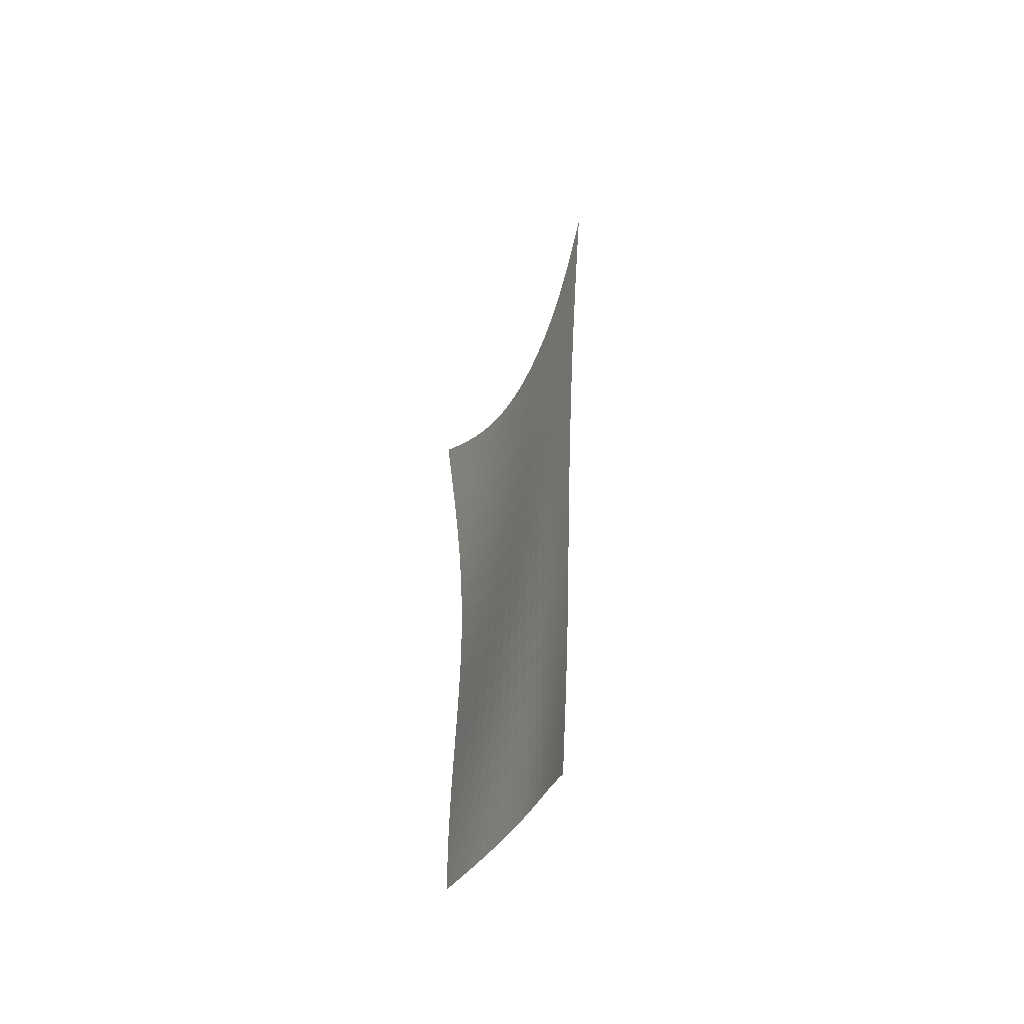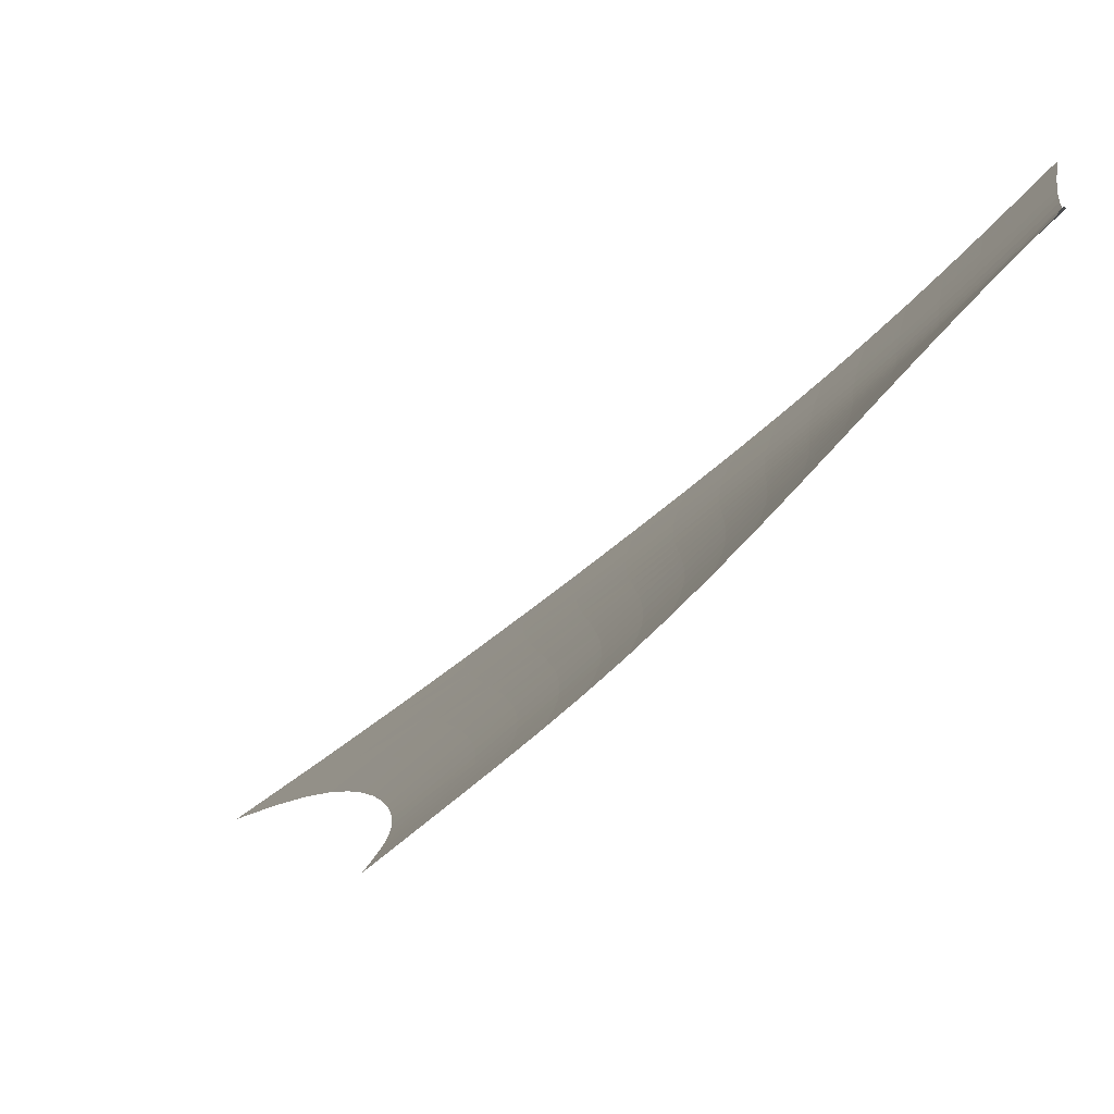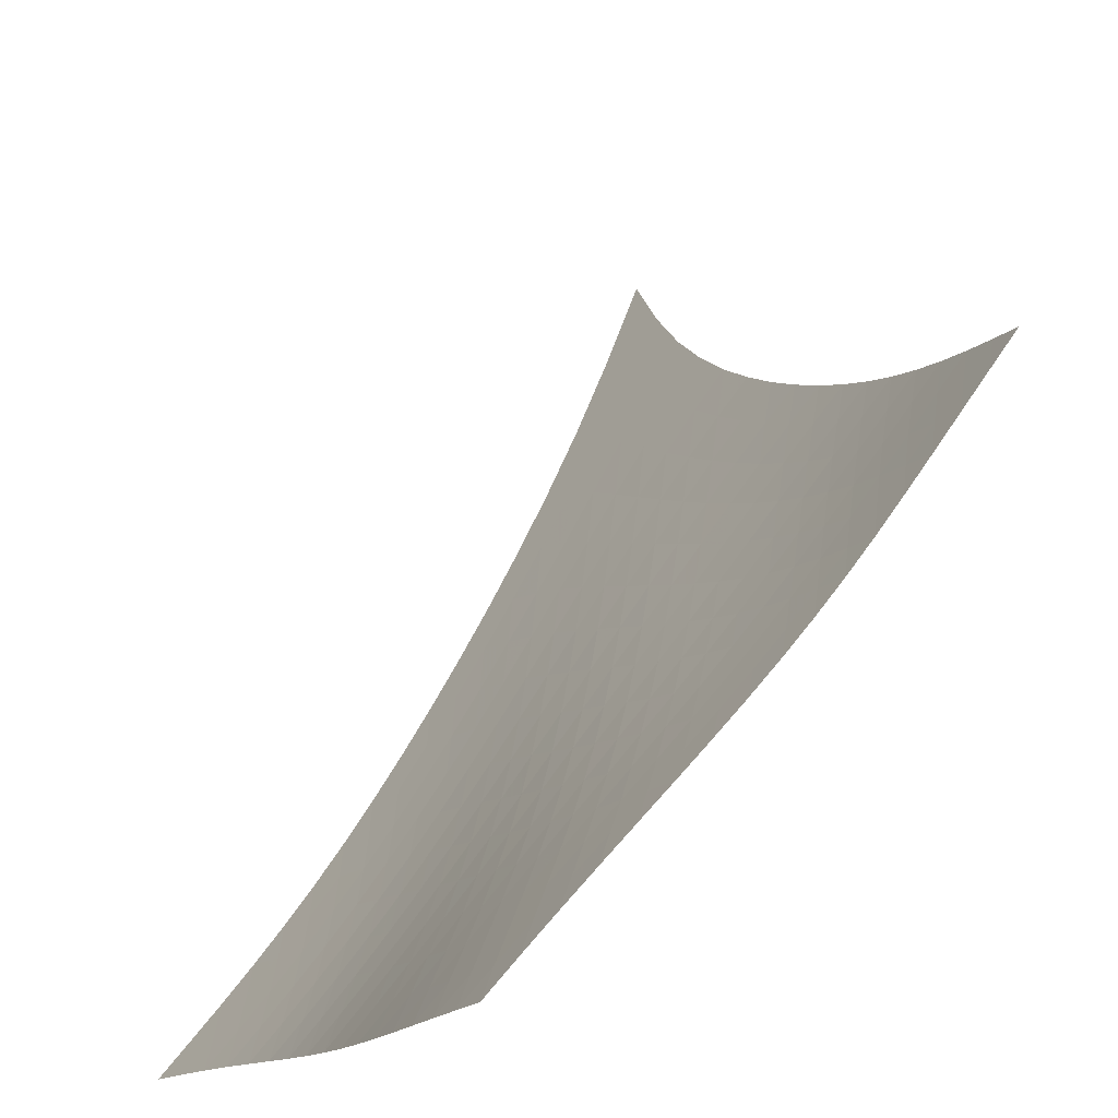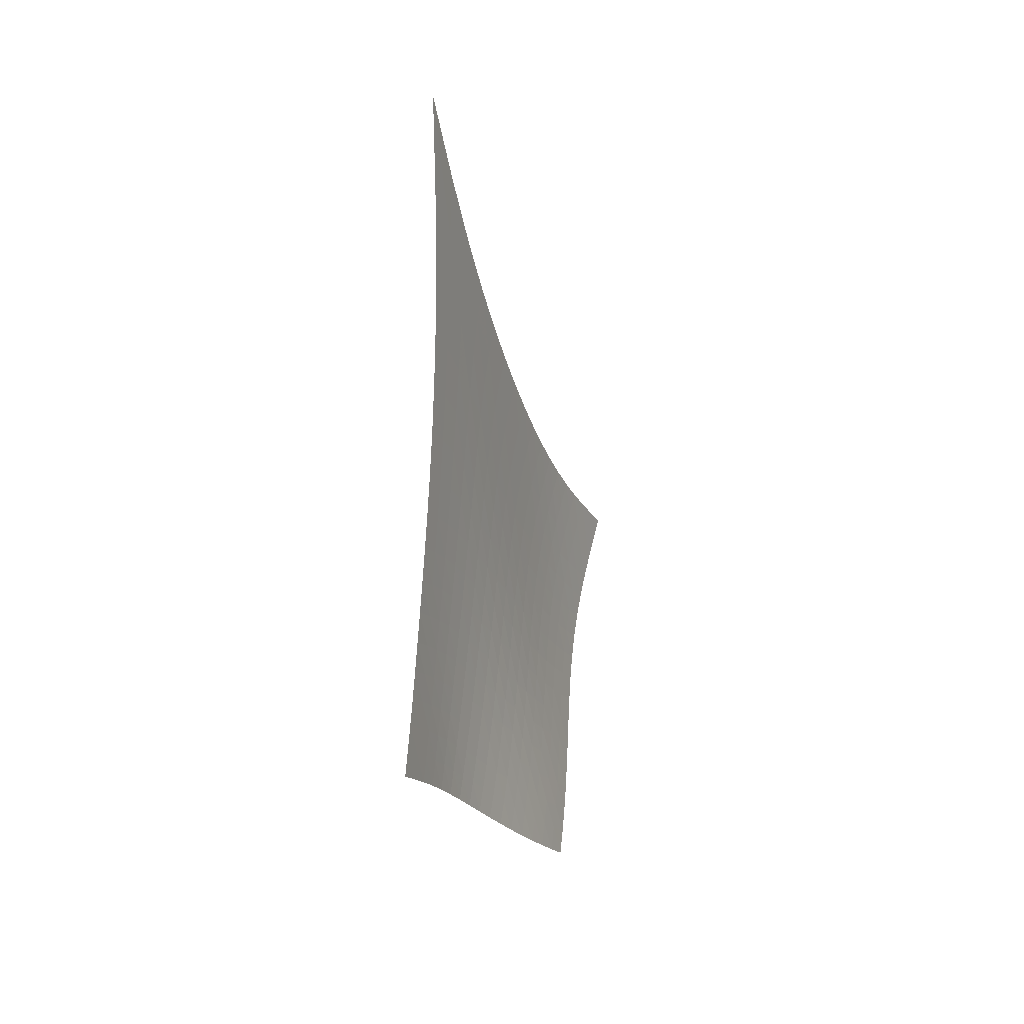
<metadata>
{"format":"obj","ext":"obj","renderer":"f3d","projection":"perspective","resolution":1024,"background":"white","views":[{"elev":-40.1,"azim":56.9,"up":"+Y"},{"elev":-13.8,"azim":-32.3,"up":"+Z"},{"elev":28.4,"azim":-1.6,"up":"+Z"},{"elev":29.2,"azim":-112.7,"up":"+Y"}]}
</metadata>
<code>
v -6.504 -0.05116 6.504
v -2.018 -19.5 14.78
v -14.78 -19.5 2.018
v -9.803 -28.85 9.803
v -14.3 -18.89 2.3
v -13.81 -18.26 2.579
v -13.33 -17.61 2.856
v -12.86 -16.91 3.13
v -12.39 -16.16 3.405
v -11.92 -15.36 3.682
v -11.45 -14.5 3.963
v -10.98 -13.56 4.248
v -10.51 -12.55 4.538
v -10.02 -11.43 4.831
v -9.509 -10.19 5.127
v -8.98 -8.786 5.424
v -8.421 -7.165 5.718
v -7.827 -5.236 6.003
v -7.187 -2.881 6.268
v -6.268 -2.881 7.187
v -6.003 -5.236 7.827
v -5.718 -7.165 8.421
v -5.424 -8.786 8.98
v -5.127 -10.19 9.509
v -4.831 -11.43 10.02
v -4.538 -12.55 10.51
v -4.248 -13.56 10.98
v -3.963 -14.5 11.45
v -3.682 -15.36 11.92
v -3.405 -16.16 12.39
v -3.13 -16.91 12.86
v -2.856 -17.61 13.33
v -2.579 -18.26 13.81
v -2.3 -18.89 14.3
v -2.475 -20.03 14.37
v -2.925 -20.56 13.97
v -3.369 -21.1 13.59
v -3.81 -21.66 13.23
v -4.254 -22.23 12.89
v -4.708 -22.81 12.58
v -5.175 -23.41 12.28
v -5.657 -24.02 12.01
v -6.153 -24.64 11.75
v -6.663 -25.26 11.49
v -7.183 -25.88 11.23
v -7.709 -26.49 10.97
v -8.239 -27.1 10.7
v -8.767 -27.69 10.41
v -9.289 -28.28 10.11
v -10.11 -28.28 9.289
v -10.41 -27.69 8.767
v -10.7 -27.1 8.239
v -10.97 -26.49 7.709
v -11.23 -25.88 7.183
v -11.49 -25.26 6.663
v -11.75 -24.64 6.153
v -12.01 -24.02 5.657
v -12.28 -23.41 5.175
v -12.58 -22.81 4.708
v -12.89 -22.23 4.254
v -13.23 -21.66 3.81
v -13.59 -21.1 3.369
v -13.97 -20.56 2.925
v -14.37 -20.03 2.475
v -6.865 -4.604 6.865
v -7.456 -6.408 6.561
v -8.023 -8.037 6.257
v -8.566 -9.49 5.952
v -9.086 -10.79 5.648
v -9.589 -11.98 5.347
v -10.08 -13.07 5.048
v -10.55 -14.07 4.752
v -11.03 -15 4.46
v -11.5 -15.86 4.172
v -11.97 -16.67 3.887
v -12.44 -17.42 3.605
v -12.92 -18.13 3.324
v -13.4 -18.79 3.042
v -13.89 -19.42 2.759
v -6.561 -6.408 7.456
v -7.116 -7.744 7.116
v -7.658 -9.073 6.791
v -8.183 -10.33 6.474
v -8.693 -11.51 6.163
v -9.188 -12.62 5.856
v -9.672 -13.65 5.552
v -10.15 -14.63 5.252
v -10.62 -15.54 4.954
v -11.09 -16.39 4.66
v -11.56 -17.2 4.368
v -12.03 -17.95 4.078
v -12.51 -18.66 3.79
v -13 -19.32 3.502
v -13.49 -19.95 3.213
v -6.257 -8.037 8.023
v -6.791 -9.073 7.658
v -7.316 -10.17 7.316
v -7.828 -11.26 6.988
v -8.328 -12.32 6.669
v -8.817 -13.34 6.357
v -9.297 -14.31 6.05
v -9.769 -15.24 5.745
v -10.24 -16.13 5.443
v -10.71 -16.96 5.143
v -11.17 -17.76 4.845
v -11.65 -18.5 4.549
v -12.13 -19.21 4.254
v -12.61 -19.87 3.959
v -13.1 -20.5 3.663
v -5.952 -9.49 8.566
v -6.474 -10.33 8.183
v -6.988 -11.26 7.828
v -7.491 -12.21 7.491
v -7.985 -13.16 7.167
v -8.47 -14.1 6.852
v -8.946 -15.02 6.541
v -9.416 -15.91 6.234
v -9.882 -16.76 5.929
v -10.35 -17.57 5.626
v -10.82 -18.35 5.323
v -11.29 -19.08 5.021
v -11.77 -19.78 4.719
v -12.25 -20.44 4.417
v -12.74 -21.06 4.113
v -5.648 -10.79 9.086
v -6.163 -11.51 8.693
v -6.669 -12.32 8.328
v -7.167 -13.16 7.985
v -7.657 -14.03 7.657
v -8.14 -14.9 7.34
v -8.615 -15.76 7.029
v -9.085 -16.6 6.721
v -9.55 -17.42 6.415
v -10.01 -18.21 6.109
v -10.48 -18.97 5.803
v -10.95 -19.69 5.497
v -11.43 -20.37 5.189
v -11.91 -21.02 4.879
v -12.4 -21.64 4.567
v -5.347 -11.98 9.589
v -5.856 -12.62 9.188
v -6.357 -13.34 8.817
v -6.852 -14.1 8.47
v -7.34 -14.9 8.14
v -7.822 -15.71 7.822
v -8.298 -16.52 7.512
v -8.769 -17.32 7.205
v -9.236 -18.11 6.9
v -9.702 -18.87 6.594
v -10.17 -19.6 6.287
v -10.64 -20.31 5.978
v -11.11 -20.99 5.666
v -11.6 -21.62 5.35
v -12.08 -22.23 5.03
v -5.048 -13.07 10.08
v -5.552 -13.65 9.672
v -6.05 -14.31 9.297
v -6.541 -15.02 8.946
v -7.029 -15.76 8.615
v -7.512 -16.52 8.298
v -7.99 -17.29 7.99
v -8.464 -18.05 7.687
v -8.935 -18.8 7.385
v -9.404 -19.54 7.081
v -9.873 -20.26 6.776
v -10.34 -20.95 6.466
v -10.82 -21.61 6.151
v -11.3 -22.24 5.831
v -11.79 -22.84 5.505
v -4.752 -14.07 10.55
v -5.252 -14.63 10.15
v -5.745 -15.24 9.769
v -6.234 -15.91 9.416
v -6.721 -16.6 9.085
v -7.205 -17.32 8.769
v -7.687 -18.05 8.464
v -8.166 -18.78 8.166
v -8.642 -19.5 7.868
v -9.116 -20.22 7.57
v -9.589 -20.91 7.267
v -10.06 -21.59 6.959
v -10.54 -22.24 6.645
v -11.03 -22.86 6.323
v -11.52 -23.45 5.993
v -4.46 -15 11.03
v -4.954 -15.54 10.62
v -5.443 -16.13 10.24
v -5.929 -16.76 9.882
v -6.415 -17.42 9.55
v -6.9 -18.11 9.236
v -7.385 -18.8 8.935
v -7.868 -19.5 8.642
v -8.351 -20.2 8.351
v -8.831 -20.9 8.058
v -9.311 -21.58 7.761
v -9.792 -22.24 7.457
v -10.27 -22.88 7.145
v -10.76 -23.49 6.824
v -11.25 -24.07 6.493
v -4.172 -15.86 11.5
v -4.66 -16.39 11.09
v -5.143 -16.96 10.71
v -5.626 -17.57 10.35
v -6.109 -18.21 10.01
v -6.594 -18.87 9.702
v -7.081 -19.54 9.404
v -7.57 -20.22 9.116
v -8.058 -20.9 8.831
v -8.546 -21.57 8.546
v -9.034 -22.23 8.256
v -9.521 -22.88 7.958
v -10.01 -23.51 7.651
v -10.5 -24.12 7.333
v -10.99 -24.7 7.003
v -3.887 -16.67 11.97
v -4.368 -17.2 11.56
v -4.845 -17.76 11.17
v -5.323 -18.35 10.82
v -5.803 -18.97 10.48
v -6.287 -19.6 10.17
v -6.776 -20.26 9.873
v -7.267 -20.91 9.589
v -7.761 -21.58 9.311
v -8.256 -22.23 9.034
v -8.751 -22.88 8.751
v -9.247 -23.52 8.461
v -9.743 -24.14 8.16
v -10.24 -24.74 7.847
v -10.74 -25.32 7.52
v -3.605 -17.42 12.44
v -4.078 -17.95 12.03
v -4.549 -18.5 11.65
v -5.021 -19.08 11.29
v -5.497 -19.69 10.95
v -5.978 -20.31 10.64
v -6.466 -20.95 10.34
v -6.959 -21.59 10.06
v -7.457 -22.24 9.792
v -7.958 -22.88 9.521
v -8.461 -23.52 9.247
v -8.964 -24.15 8.964
v -9.468 -24.76 8.671
v -9.97 -25.36 8.363
v -10.47 -25.93 8.042
v -3.324 -18.13 12.92
v -3.79 -18.66 12.51
v -4.254 -19.21 12.13
v -4.719 -19.78 11.77
v -5.189 -20.37 11.43
v -5.666 -20.99 11.11
v -6.151 -21.61 10.82
v -6.645 -22.24 10.54
v -7.145 -22.88 10.27
v -7.651 -23.51 10.01
v -8.16 -24.14 9.743
v -8.671 -24.76 9.468
v -9.181 -25.37 9.181
v -9.69 -25.96 8.881
v -10.2 -26.54 8.566
v -3.042 -18.79 13.4
v -3.502 -19.32 13
v -3.959 -19.87 12.61
v -4.417 -20.44 12.25
v -4.879 -21.02 11.91
v -5.35 -21.62 11.6
v -5.831 -22.24 11.3
v -6.323 -22.86 11.03
v -6.824 -23.49 10.76
v -7.333 -24.12 10.5
v -7.847 -24.74 10.24
v -8.363 -25.36 9.97
v -8.881 -25.96 9.69
v -9.396 -26.55 9.396
v -9.907 -27.13 9.088
v -2.759 -19.42 13.89
v -3.213 -19.95 13.49
v -3.663 -20.5 13.1
v -4.113 -21.06 12.74
v -4.567 -21.64 12.4
v -5.03 -22.23 12.08
v -5.505 -22.84 11.79
v -5.993 -23.45 11.52
v -6.493 -24.07 11.25
v -7.003 -24.7 10.99
v -7.52 -25.32 10.74
v -8.042 -25.93 10.47
v -8.566 -26.54 10.2
v -9.088 -27.13 9.907
v -9.604 -27.71 9.604
f 289 49 4
f 289 4 50
f 5 79 64
f 5 64 3
f 79 94 63
f 79 63 64
f 94 109 62
f 94 62 63
f 109 124 61
f 109 61 62
f 124 139 60
f 124 60 61
f 139 154 59
f 139 59 60
f 154 169 58
f 154 58 59
f 169 184 57
f 169 57 58
f 184 199 56
f 184 56 57
f 199 214 55
f 199 55 56
f 214 229 54
f 214 54 55
f 229 244 53
f 229 53 54
f 244 259 52
f 244 52 53
f 259 274 51
f 259 51 52
f 274 289 50
f 274 50 51
f 1 20 65
f 1 65 19
f 19 65 66
f 19 66 18
f 18 66 67
f 18 67 17
f 17 67 68
f 17 68 16
f 16 68 69
f 16 69 15
f 15 69 70
f 15 70 14
f 14 70 71
f 14 71 13
f 13 71 72
f 13 72 12
f 12 72 73
f 12 73 11
f 11 73 74
f 11 74 10
f 10 74 75
f 10 75 9
f 9 75 76
f 9 76 8
f 8 76 77
f 8 77 7
f 7 77 78
f 7 78 6
f 6 78 79
f 6 79 5
f 20 21 80
f 20 80 65
f 65 80 81
f 65 81 66
f 66 81 82
f 66 82 67
f 67 82 83
f 67 83 68
f 68 83 84
f 68 84 69
f 69 84 85
f 69 85 70
f 70 85 86
f 70 86 71
f 71 86 87
f 71 87 72
f 72 87 88
f 72 88 73
f 73 88 89
f 73 89 74
f 74 89 90
f 74 90 75
f 75 90 91
f 75 91 76
f 76 91 92
f 76 92 77
f 77 92 93
f 77 93 78
f 78 93 94
f 78 94 79
f 21 22 95
f 21 95 80
f 80 95 96
f 80 96 81
f 81 96 97
f 81 97 82
f 82 97 98
f 82 98 83
f 83 98 99
f 83 99 84
f 84 99 100
f 84 100 85
f 85 100 101
f 85 101 86
f 86 101 102
f 86 102 87
f 87 102 103
f 87 103 88
f 88 103 104
f 88 104 89
f 89 104 105
f 89 105 90
f 90 105 106
f 90 106 91
f 91 106 107
f 91 107 92
f 92 107 108
f 92 108 93
f 93 108 109
f 93 109 94
f 22 23 110
f 22 110 95
f 95 110 111
f 95 111 96
f 96 111 112
f 96 112 97
f 97 112 113
f 97 113 98
f 98 113 114
f 98 114 99
f 99 114 115
f 99 115 100
f 100 115 116
f 100 116 101
f 101 116 117
f 101 117 102
f 102 117 118
f 102 118 103
f 103 118 119
f 103 119 104
f 104 119 120
f 104 120 105
f 105 120 121
f 105 121 106
f 106 121 122
f 106 122 107
f 107 122 123
f 107 123 108
f 108 123 124
f 108 124 109
f 23 24 125
f 23 125 110
f 110 125 126
f 110 126 111
f 111 126 127
f 111 127 112
f 112 127 128
f 112 128 113
f 113 128 129
f 113 129 114
f 114 129 130
f 114 130 115
f 115 130 131
f 115 131 116
f 116 131 132
f 116 132 117
f 117 132 133
f 117 133 118
f 118 133 134
f 118 134 119
f 119 134 135
f 119 135 120
f 120 135 136
f 120 136 121
f 121 136 137
f 121 137 122
f 122 137 138
f 122 138 123
f 123 138 139
f 123 139 124
f 24 25 140
f 24 140 125
f 125 140 141
f 125 141 126
f 126 141 142
f 126 142 127
f 127 142 143
f 127 143 128
f 128 143 144
f 128 144 129
f 129 144 145
f 129 145 130
f 130 145 146
f 130 146 131
f 131 146 147
f 131 147 132
f 132 147 148
f 132 148 133
f 133 148 149
f 133 149 134
f 134 149 150
f 134 150 135
f 135 150 151
f 135 151 136
f 136 151 152
f 136 152 137
f 137 152 153
f 137 153 138
f 138 153 154
f 138 154 139
f 25 26 155
f 25 155 140
f 140 155 156
f 140 156 141
f 141 156 157
f 141 157 142
f 142 157 158
f 142 158 143
f 143 158 159
f 143 159 144
f 144 159 160
f 144 160 145
f 145 160 161
f 145 161 146
f 146 161 162
f 146 162 147
f 147 162 163
f 147 163 148
f 148 163 164
f 148 164 149
f 149 164 165
f 149 165 150
f 150 165 166
f 150 166 151
f 151 166 167
f 151 167 152
f 152 167 168
f 152 168 153
f 153 168 169
f 153 169 154
f 26 27 170
f 26 170 155
f 155 170 171
f 155 171 156
f 156 171 172
f 156 172 157
f 157 172 173
f 157 173 158
f 158 173 174
f 158 174 159
f 159 174 175
f 159 175 160
f 160 175 176
f 160 176 161
f 161 176 177
f 161 177 162
f 162 177 178
f 162 178 163
f 163 178 179
f 163 179 164
f 164 179 180
f 164 180 165
f 165 180 181
f 165 181 166
f 166 181 182
f 166 182 167
f 167 182 183
f 167 183 168
f 168 183 184
f 168 184 169
f 27 28 185
f 27 185 170
f 170 185 186
f 170 186 171
f 171 186 187
f 171 187 172
f 172 187 188
f 172 188 173
f 173 188 189
f 173 189 174
f 174 189 190
f 174 190 175
f 175 190 191
f 175 191 176
f 176 191 192
f 176 192 177
f 177 192 193
f 177 193 178
f 178 193 194
f 178 194 179
f 179 194 195
f 179 195 180
f 180 195 196
f 180 196 181
f 181 196 197
f 181 197 182
f 182 197 198
f 182 198 183
f 183 198 199
f 183 199 184
f 28 29 200
f 28 200 185
f 185 200 201
f 185 201 186
f 186 201 202
f 186 202 187
f 187 202 203
f 187 203 188
f 188 203 204
f 188 204 189
f 189 204 205
f 189 205 190
f 190 205 206
f 190 206 191
f 191 206 207
f 191 207 192
f 192 207 208
f 192 208 193
f 193 208 209
f 193 209 194
f 194 209 210
f 194 210 195
f 195 210 211
f 195 211 196
f 196 211 212
f 196 212 197
f 197 212 213
f 197 213 198
f 198 213 214
f 198 214 199
f 29 30 215
f 29 215 200
f 200 215 216
f 200 216 201
f 201 216 217
f 201 217 202
f 202 217 218
f 202 218 203
f 203 218 219
f 203 219 204
f 204 219 220
f 204 220 205
f 205 220 221
f 205 221 206
f 206 221 222
f 206 222 207
f 207 222 223
f 207 223 208
f 208 223 224
f 208 224 209
f 209 224 225
f 209 225 210
f 210 225 226
f 210 226 211
f 211 226 227
f 211 227 212
f 212 227 228
f 212 228 213
f 213 228 229
f 213 229 214
f 30 31 230
f 30 230 215
f 215 230 231
f 215 231 216
f 216 231 232
f 216 232 217
f 217 232 233
f 217 233 218
f 218 233 234
f 218 234 219
f 219 234 235
f 219 235 220
f 220 235 236
f 220 236 221
f 221 236 237
f 221 237 222
f 222 237 238
f 222 238 223
f 223 238 239
f 223 239 224
f 224 239 240
f 224 240 225
f 225 240 241
f 225 241 226
f 226 241 242
f 226 242 227
f 227 242 243
f 227 243 228
f 228 243 244
f 228 244 229
f 31 32 245
f 31 245 230
f 230 245 246
f 230 246 231
f 231 246 247
f 231 247 232
f 232 247 248
f 232 248 233
f 233 248 249
f 233 249 234
f 234 249 250
f 234 250 235
f 235 250 251
f 235 251 236
f 236 251 252
f 236 252 237
f 237 252 253
f 237 253 238
f 238 253 254
f 238 254 239
f 239 254 255
f 239 255 240
f 240 255 256
f 240 256 241
f 241 256 257
f 241 257 242
f 242 257 258
f 242 258 243
f 243 258 259
f 243 259 244
f 32 33 260
f 32 260 245
f 245 260 261
f 245 261 246
f 246 261 262
f 246 262 247
f 247 262 263
f 247 263 248
f 248 263 264
f 248 264 249
f 249 264 265
f 249 265 250
f 250 265 266
f 250 266 251
f 251 266 267
f 251 267 252
f 252 267 268
f 252 268 253
f 253 268 269
f 253 269 254
f 254 269 270
f 254 270 255
f 255 270 271
f 255 271 256
f 256 271 272
f 256 272 257
f 257 272 273
f 257 273 258
f 258 273 274
f 258 274 259
f 33 34 275
f 33 275 260
f 260 275 276
f 260 276 261
f 261 276 277
f 261 277 262
f 262 277 278
f 262 278 263
f 263 278 279
f 263 279 264
f 264 279 280
f 264 280 265
f 265 280 281
f 265 281 266
f 266 281 282
f 266 282 267
f 267 282 283
f 267 283 268
f 268 283 284
f 268 284 269
f 269 284 285
f 269 285 270
f 270 285 286
f 270 286 271
f 271 286 287
f 271 287 272
f 272 287 288
f 272 288 273
f 273 288 289
f 273 289 274
f 34 2 35
f 34 35 275
f 275 35 36
f 275 36 276
f 276 36 37
f 276 37 277
f 277 37 38
f 277 38 278
f 278 38 39
f 278 39 279
f 279 39 40
f 279 40 280
f 280 40 41
f 280 41 281
f 281 41 42
f 281 42 282
f 282 42 43
f 282 43 283
f 283 43 44
f 283 44 284
f 284 44 45
f 284 45 285
f 285 45 46
f 285 46 286
f 286 46 47
f 286 47 287
f 287 47 48
f 287 48 288
f 288 48 49
f 288 49 289

</code>
